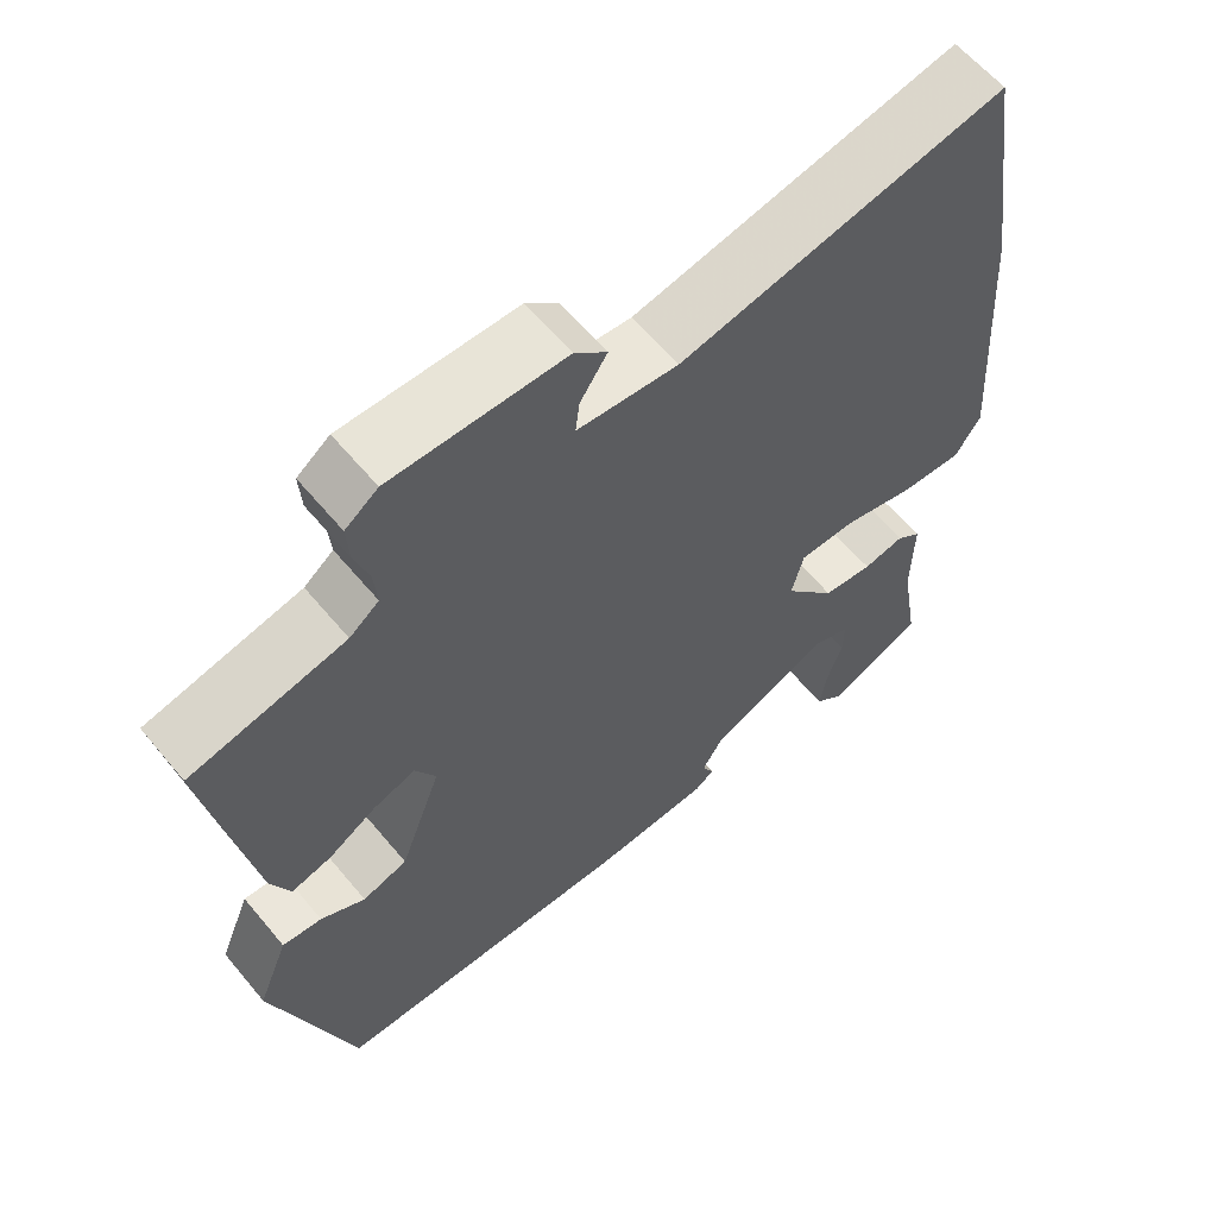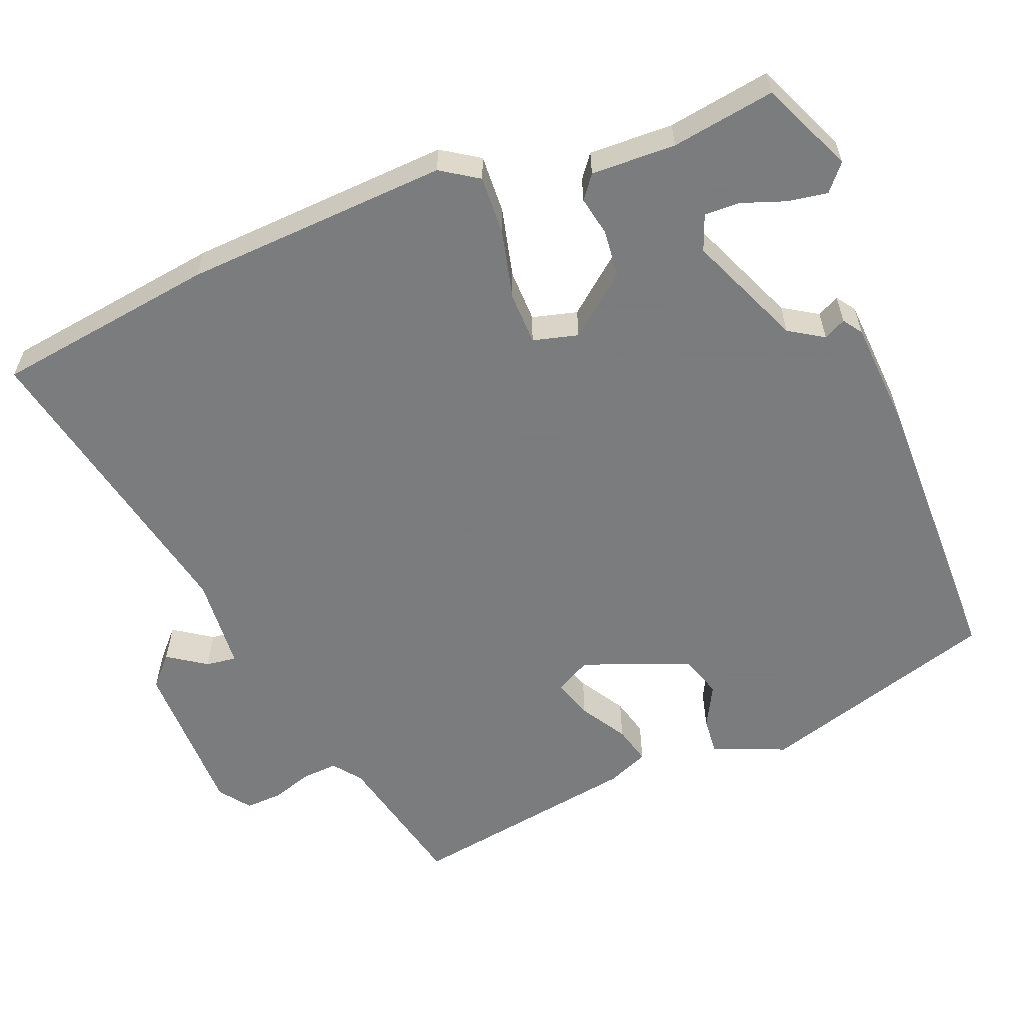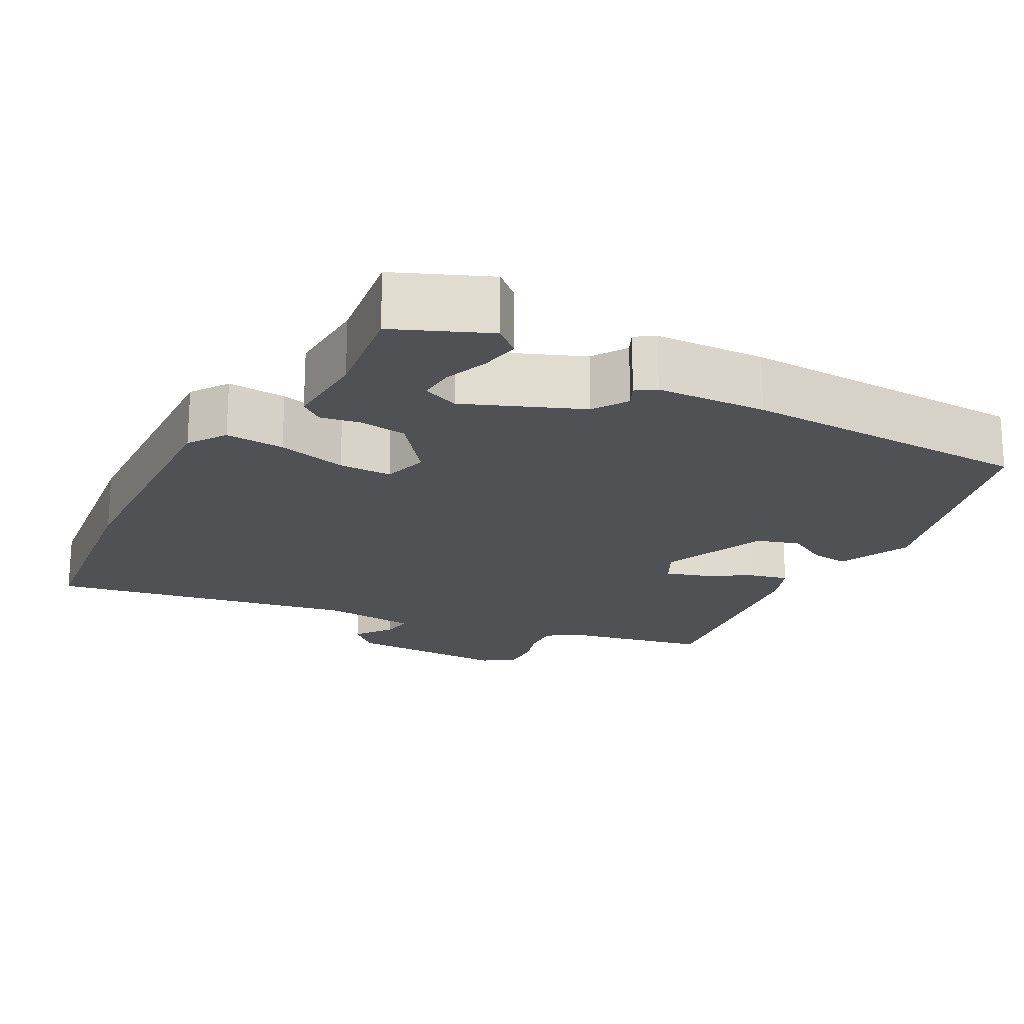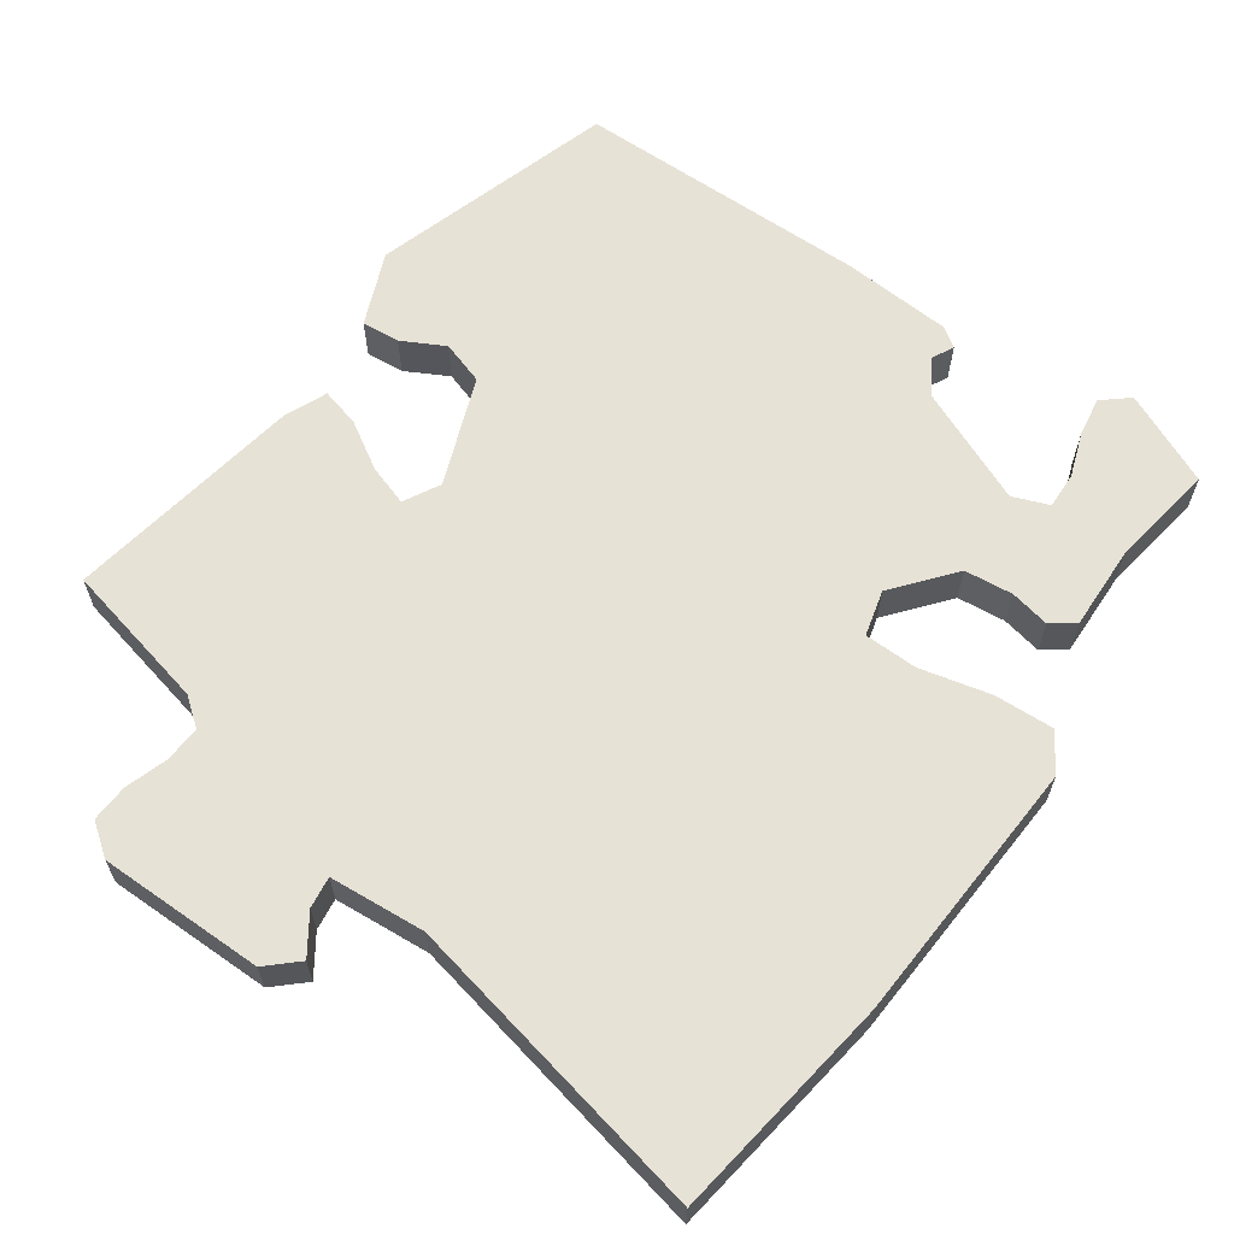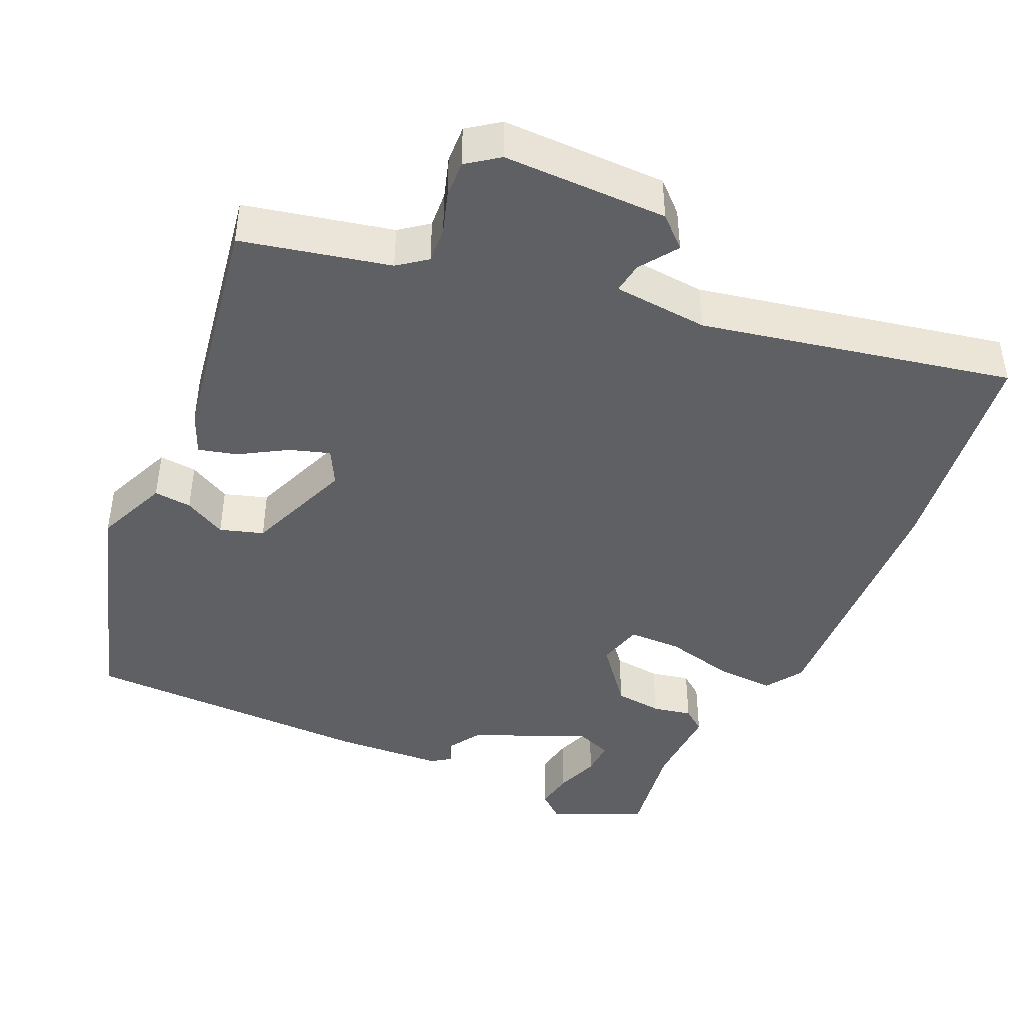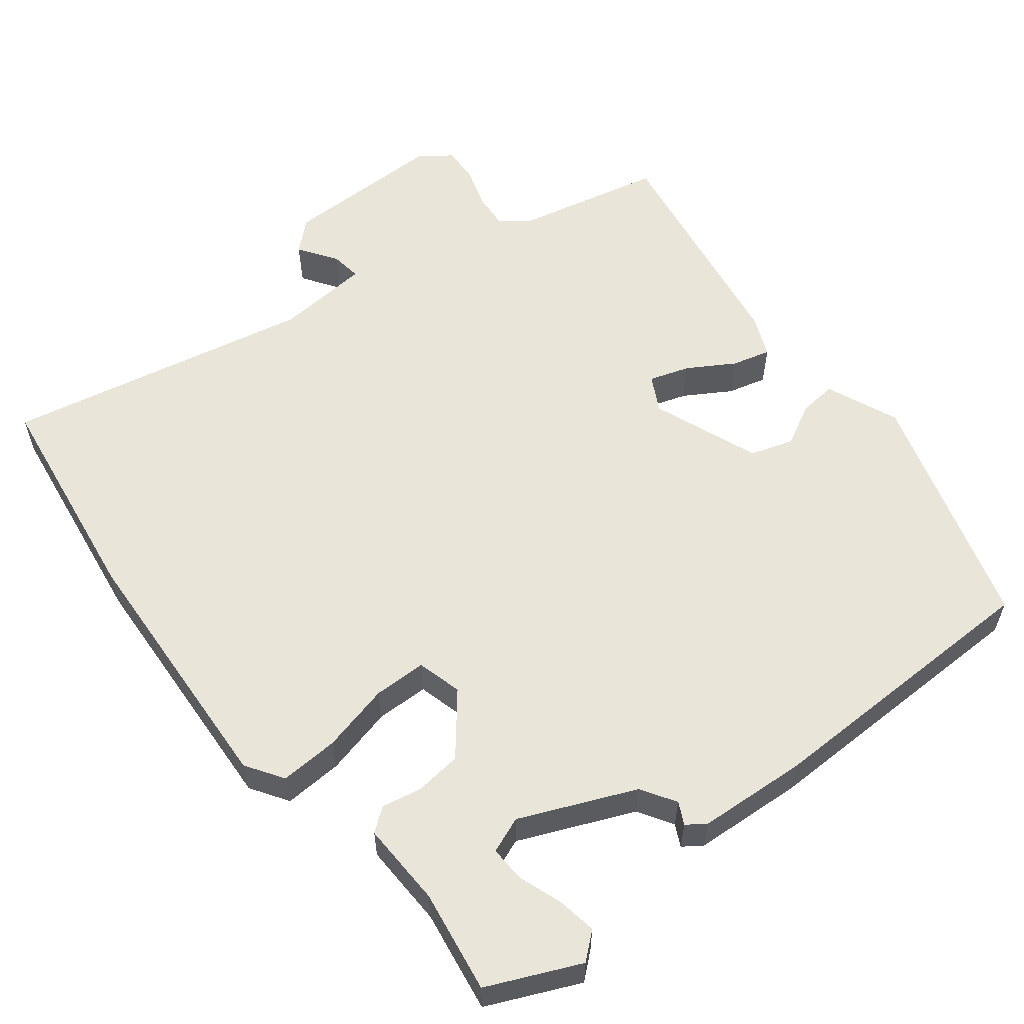
<metadata>
{"format":"obj","ext":"obj","renderer":"f3d","projection":"perspective","resolution":1024,"background":"white","views":[{"elev":60.7,"azim":-39.6,"up":"+Z"},{"elev":-58.6,"azim":111.1,"up":"+Y"},{"elev":-19.7,"azim":149.9,"up":"+Y"},{"elev":63.2,"azim":34.7,"up":"+Y"},{"elev":-43.3,"azim":-25.1,"up":"+Y"},{"elev":57.7,"azim":141.2,"up":"+Y"}]}
</metadata>
<code>
v -0.519 0.07 0.418
v -0.325 0.07 0.464
v -0.288 0.07 0.493
v -0.292 0.07 0.541
v -0.31 0.07 0.595
v -0.313 0.07 0.644
v -0.272 0.07 0.675
v -0.055 0.07 0.677
v -0.015 0.07 0.641
v -0.049 0.07 0.59
v -0.054 0.07 0.549
v 0.072 0.07 0.54
v 0.48 0.07 0.629
v 0.525 0.07 0.334
v 0.548 0.07 -0.016
v 0.516 0.07 -0.066
v 0.438 0.07 -0.063
v 0.346 0.07 -0.042
v 0.276 0.07 -0.044
v 0.261 0.07 -0.104
v 0.326 0.07 -0.182
v 0.389 0.07 -0.188
v 0.441 0.07 -0.177
v 0.472 0.07 -0.2
v 0.47 0.07 -0.312
v 0.493 0.07 -0.448
v 0.372 0.07 -0.504
v 0.337 0.07 -0.475
v 0.345 0.07 -0.423
v 0.365 0.07 -0.364
v 0.366 0.07 -0.317
v 0.318 0.07 -0.299
v 0.167 0.07 -0.366
v 0.139 0.07 -0.412
v 0.154 0.07 -0.441
v 0.129 0.07 -0.459
v -0.016 0.07 -0.47
v -0.403 0.07 -0.47
v -0.504 0.07 -0.152
v -0.465 0.07 -0.055
v -0.415 0.07 -0.059
v -0.359 0.07 -0.088
v -0.302 0.07 -0.069
v -0.249 0.07 0.074
v -0.275 0.07 0.121
v -0.328 0.07 0.103
v -0.389 0.07 0.065
v -0.44 0.07 0.051
v -0.464 0.07 0.106
v -0.519 0 0.418
v -0.325 0 0.464
v -0.288 0 0.493
v -0.292 0 0.541
v -0.31 0 0.595
v -0.313 0 0.644
v -0.272 0 0.675
v -0.055 0 0.677
v -0.015 0 0.641
v -0.049 0 0.59
v -0.054 0 0.549
v 0.072 0 0.54
v 0.48 0 0.629
v 0.525 0 0.334
v 0.548 0 -0.016
v 0.516 0 -0.066
v 0.438 0 -0.063
v 0.346 0 -0.042
v 0.276 0 -0.044
v 0.261 0 -0.104
v 0.326 0 -0.182
v 0.389 0 -0.188
v 0.441 0 -0.177
v 0.472 0 -0.2
v 0.47 0 -0.312
v 0.493 0 -0.448
v 0.372 0 -0.504
v 0.337 0 -0.475
v 0.345 0 -0.423
v 0.365 0 -0.364
v 0.366 0 -0.317
v 0.318 0 -0.299
v 0.167 0 -0.366
v 0.139 0 -0.412
v 0.154 0 -0.441
v 0.129 0 -0.459
v -0.016 0 -0.47
v -0.403 0 -0.47
v -0.504 0 -0.152
v -0.465 0 -0.055
v -0.415 0 -0.059
v -0.359 0 -0.088
v -0.302 0 -0.069
v -0.249 0 0.074
v -0.275 0 0.121
v -0.328 0 0.103
v -0.389 0 0.065
v -0.44 0 0.051
v -0.464 0 0.106
f 49 1 2
f 48 49 2
f 47 48 2
f 46 47 2
f 45 46 2 3
f 44 45 3
f 40 41 42
f 39 40 42
f 38 39 42
f 37 38 42
f 36 37 42
f 35 36 42
f 34 35 42
f 33 34 42 43
f 32 33 43 44
f 28 29 30
f 27 28 30
f 26 27 30
f 25 26 30
f 25 30 31
f 24 25 31
f 23 24 31
f 22 23 31
f 21 22 31 32
f 16 17 18
f 15 16 18
f 14 15 18
f 13 14 18
f 12 13 18
f 11 12 18 19
f 8 9 10
f 7 8 10
f 6 7 10
f 5 6 10
f 4 5 10
f 4 10 11
f 44 3 4
f 32 44 4
f 21 32 4
f 20 21 4
f 4 11 19 20
f 51 50 98
f 51 98 97
f 51 97 96
f 51 96 95
f 52 51 95 94
f 52 94 93
f 91 90 89
f 91 89 88
f 91 88 87
f 91 87 86
f 91 86 85
f 91 85 84
f 91 84 83
f 92 91 83 82
f 93 92 82 81
f 79 78 77
f 79 77 76
f 79 76 75
f 79 75 74
f 80 79 74
f 80 74 73
f 80 73 72
f 80 72 71
f 81 80 71 70
f 67 66 65
f 67 65 64
f 67 64 63
f 67 63 62
f 67 62 61
f 68 67 61 60
f 59 58 57
f 59 57 56
f 59 56 55
f 59 55 54
f 59 54 53
f 60 59 53
f 53 52 93
f 53 93 81
f 53 81 70
f 53 70 69
f 69 68 60 53
f 1 50 51 2
f 2 51 52 3
f 3 52 53 4
f 4 53 54 5
f 5 54 55 6
f 6 55 56 7
f 7 56 57 8
f 8 57 58 9
f 9 58 59 10
f 10 59 60 11
f 11 60 61 12
f 12 61 62 13
f 13 62 63 14
f 14 63 64 15
f 15 64 65 16
f 16 65 66 17
f 17 66 67 18
f 18 67 68 19
f 19 68 69 20
f 20 69 70 21
f 21 70 71 22
f 22 71 72 23
f 23 72 73 24
f 24 73 74 25
f 25 74 75 26
f 26 75 76 27
f 27 76 77 28
f 28 77 78 29
f 29 78 79 30
f 30 79 80 31
f 31 80 81 32
f 32 81 82 33
f 33 82 83 34
f 34 83 84 35
f 35 84 85 36
f 36 85 86 37
f 37 86 87 38
f 38 87 88 39
f 39 88 89 40
f 40 89 90 41
f 41 90 91 42
f 42 91 92 43
f 43 92 93 44
f 44 93 94 45
f 45 94 95 46
f 46 95 96 47
f 47 96 97 48
f 48 97 98 49
f 49 98 50 1

</code>
